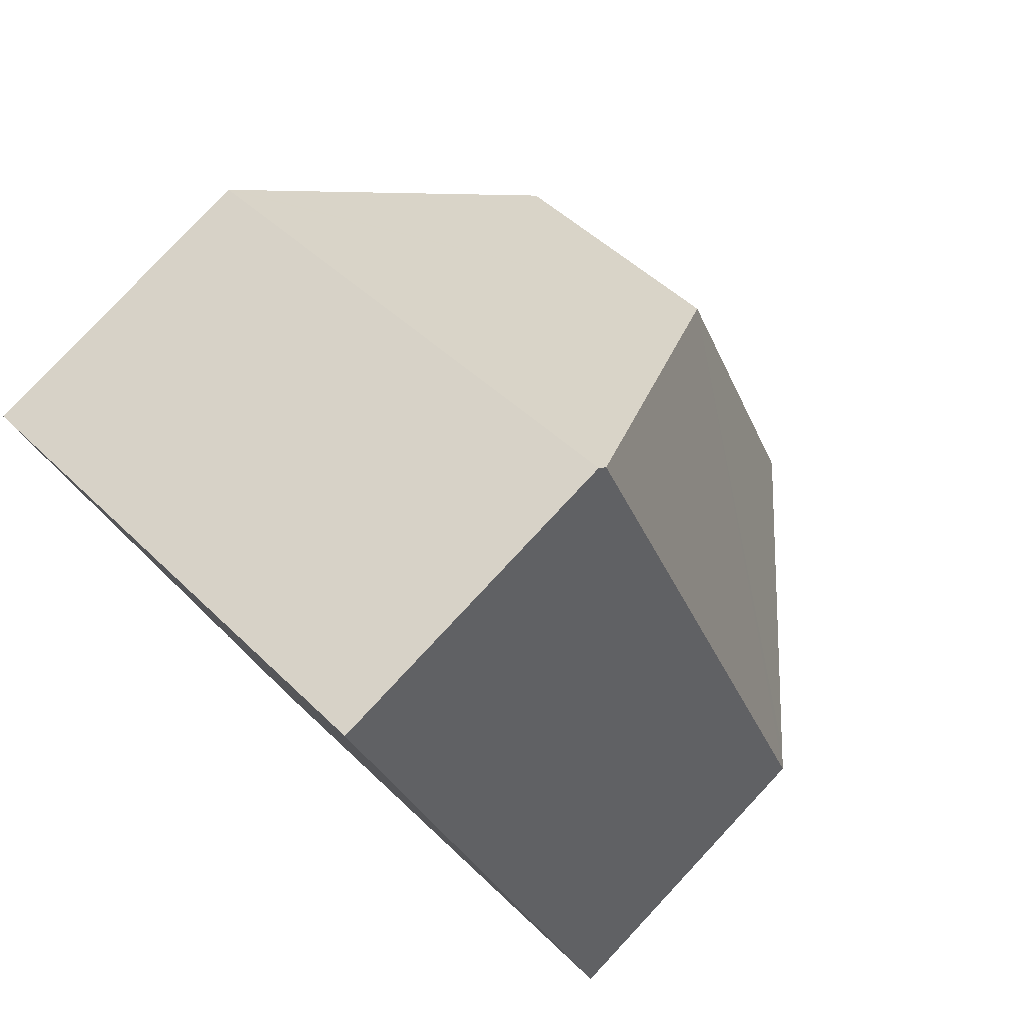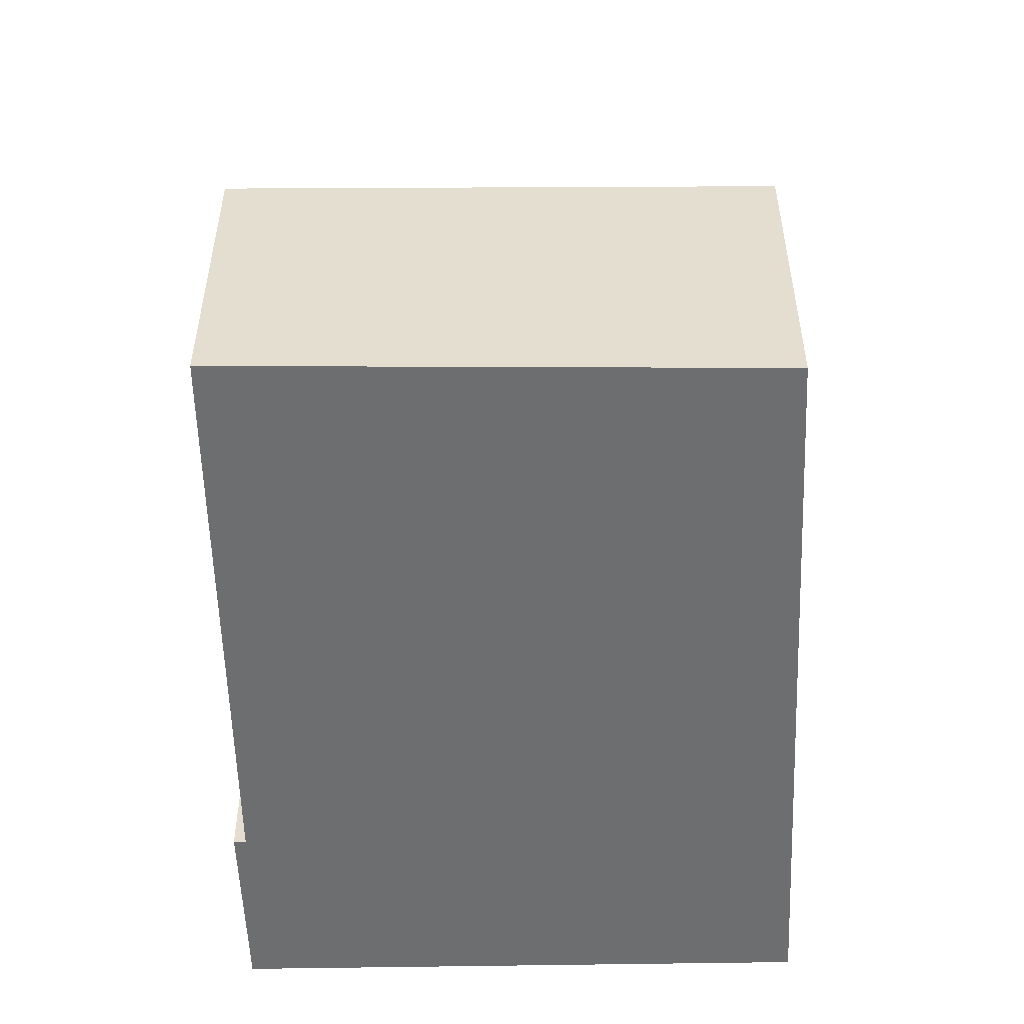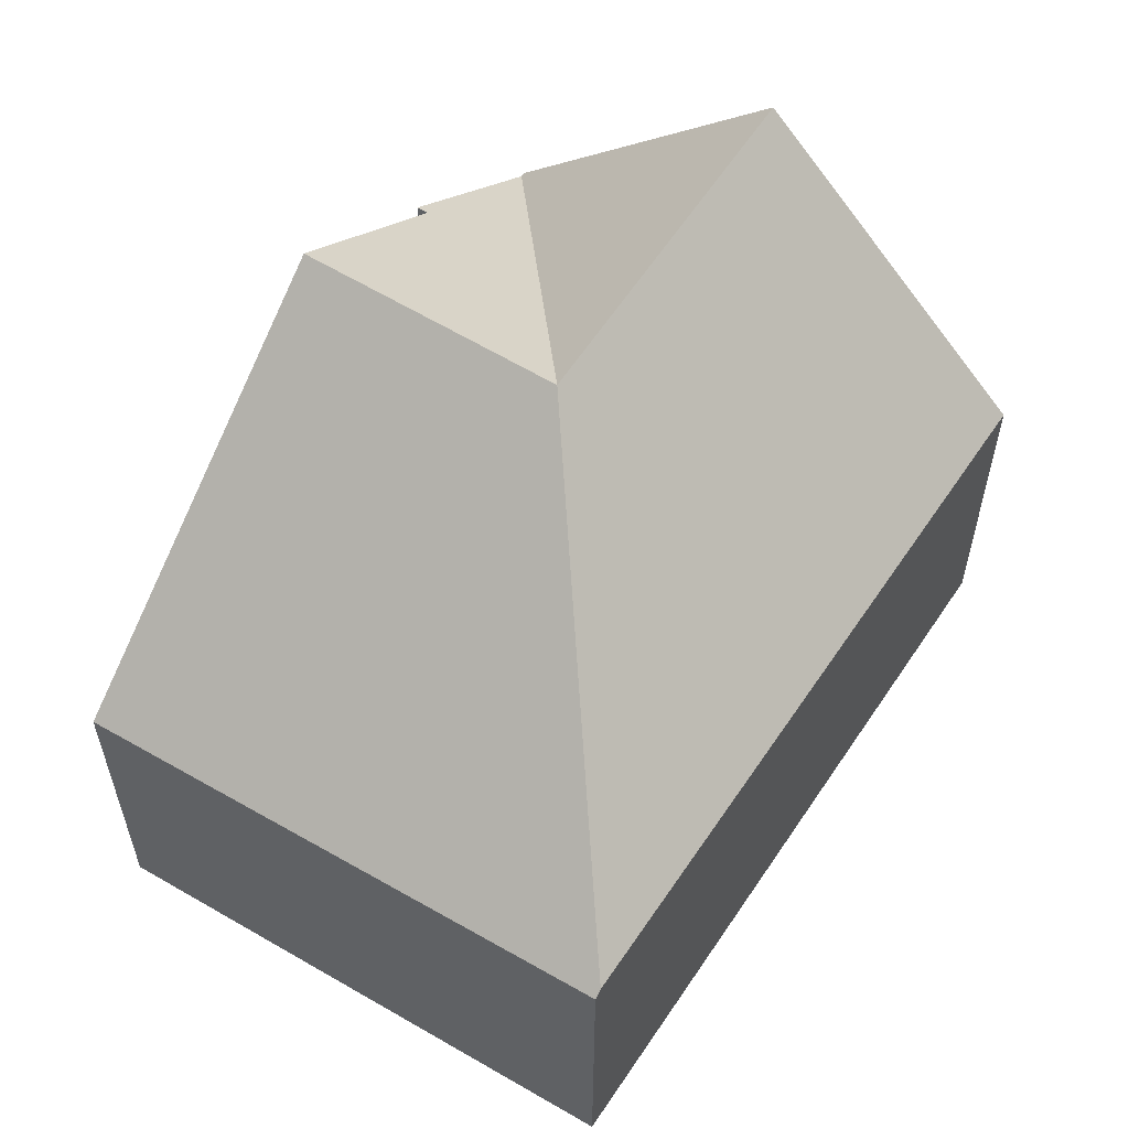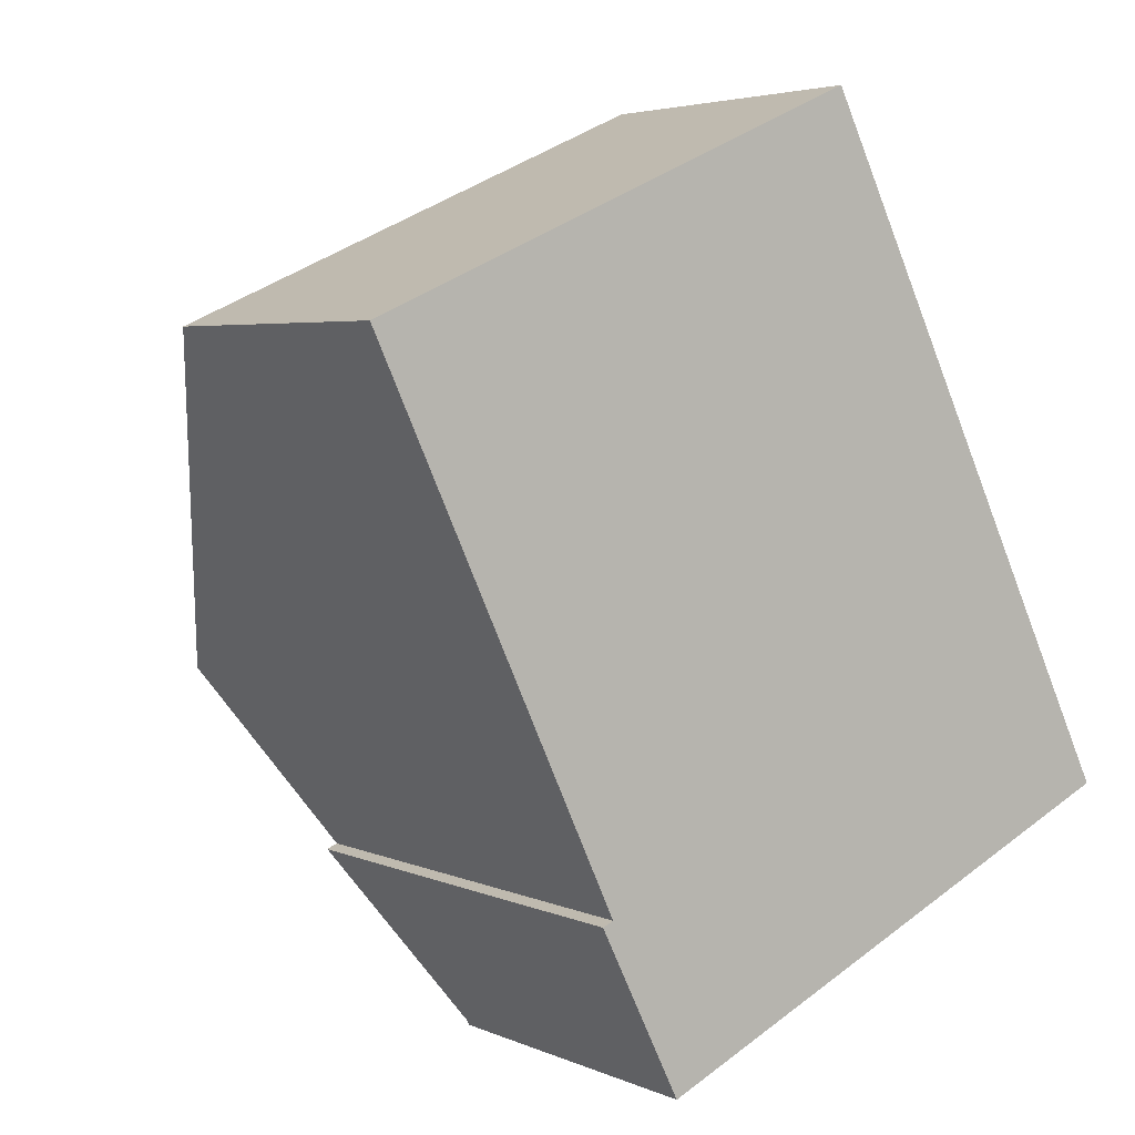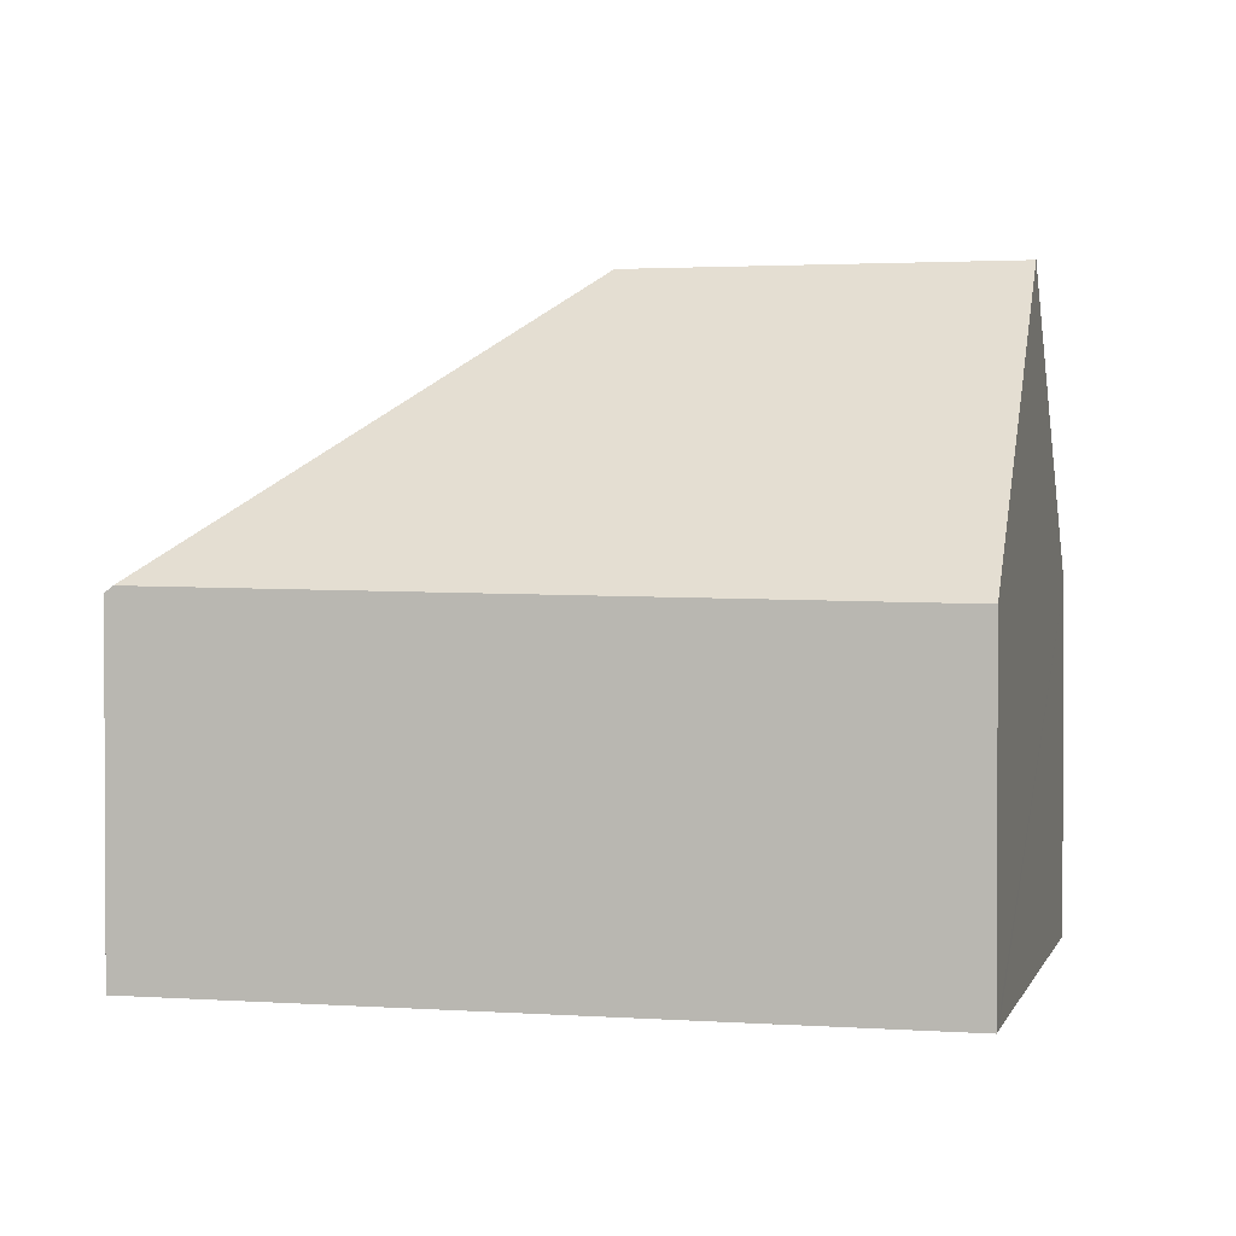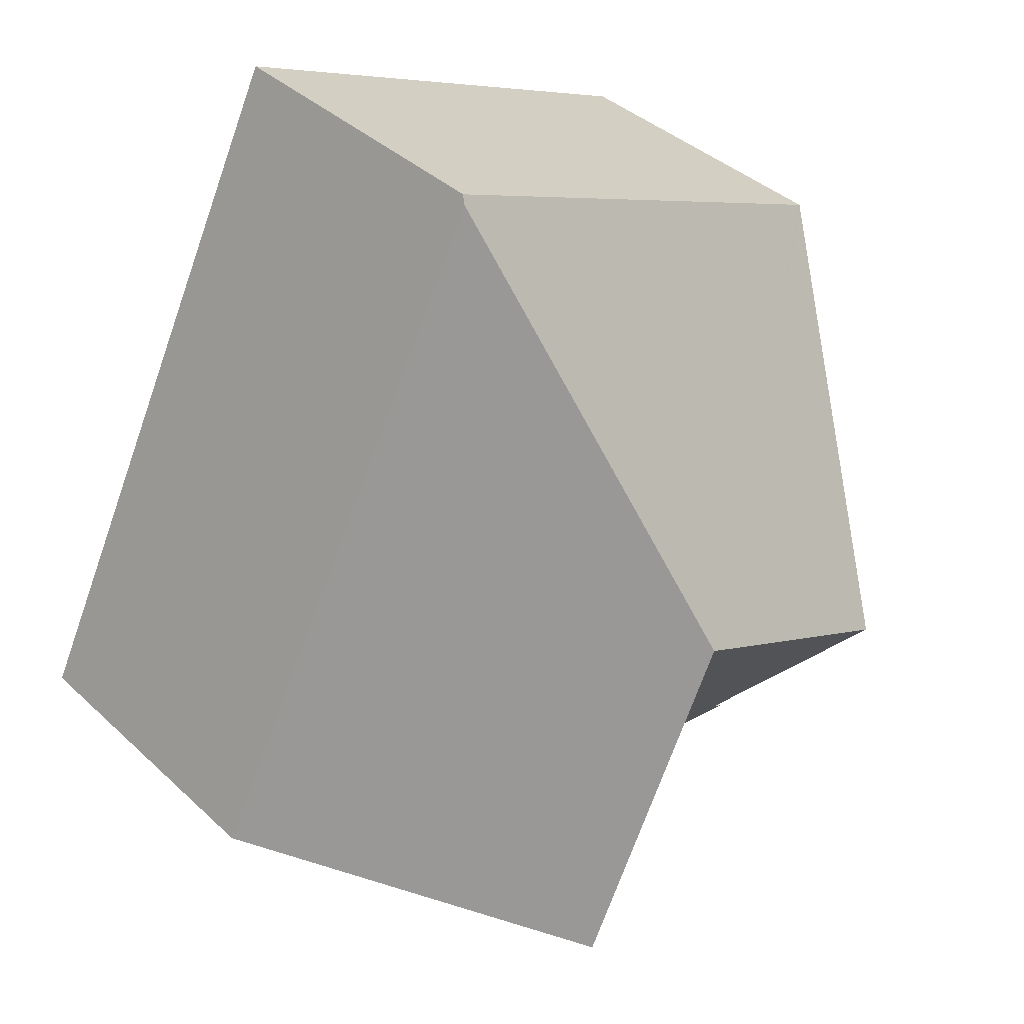
<metadata>
{"format":"obj","ext":"obj","renderer":"f3d","projection":"perspective","resolution":1024,"background":"white","views":[{"elev":80.0,"azim":43.1,"up":"+Z"},{"elev":-54.2,"azim":-23.9,"up":"+Y"},{"elev":59.3,"azim":7.2,"up":"+Y"},{"elev":4.1,"azim":-35.3,"up":"+Z"},{"elev":1.7,"azim":78.6,"up":"+Y"},{"elev":39.0,"azim":139.0,"up":"+Z"}]}
</metadata>
<code>
v  8.593 13.05 -4.896
v  17.13 7.326 -9.593
v  11.97 13.05 -11.99
v  17.45 6.977 -9.447
v  10.58 7.203 4.443
v  6.616 7.108 -14.48
v  6.57 7.107 -14.39
v  5.13 9.991 -10.91
v  4.899 9.995 -11.01
v  3.432 13.05 -7.296
v  4.265 6.95 1.869
v  10.51 7.066 4.603
v  0 6.871 4.207e-16
v  0.044 6.95 -0.094
v  6.616 8.868e-16 -14.48
v  4.899 6.742e-16 -11.01
v  6.57 8.811e-16 -14.39
v  5.13 6.679e-16 -10.91
v  3.432 4.468e-16 -7.296
v  0.044 5.756e-18 -0.094
v  0 0 0
v  4.265 -1.144e-16 1.869
v  10.51 -2.819e-16 4.603
v  17.45 5.785e-16 -9.447
v  10.58 -2.721e-16 4.443
v  17.13 5.874e-16 -9.593
v  11.97 7.343e-16 -11.99
g defaultobject
f 1 2 3
f 2 1 4
f 4 1 5
f 6 1 3
f 1 6 7
f 7 8 1
f 8 7 9
f 1 8 10
f 5 11 12
f 11 5 1
f 11 1 13
f 13 1 14
f 14 1 10
f 15 7 6
f 7 16 9
f 16 7 15
f 16 15 17
f 18 10 8
f 10 18 14
f 14 18 19
f 14 19 20
f 14 20 13
f 13 20 21
f 16 8 9
f 8 16 18
f 21 11 13
f 11 21 12
f 12 21 22
f 12 22 23
f 12 4 5
f 4 12 23
f 4 23 24
f 24 23 25
f 2 6 3
f 6 2 4
f 6 4 24
f 6 24 26
f 6 26 27
f 6 27 15
f 17 18 16
f 18 17 24
f 24 17 26
f 26 17 27
f 27 17 15
f 20 22 21
f 22 20 23
f 23 20 25
f 25 20 19
f 25 19 24
f 24 19 18

</code>
